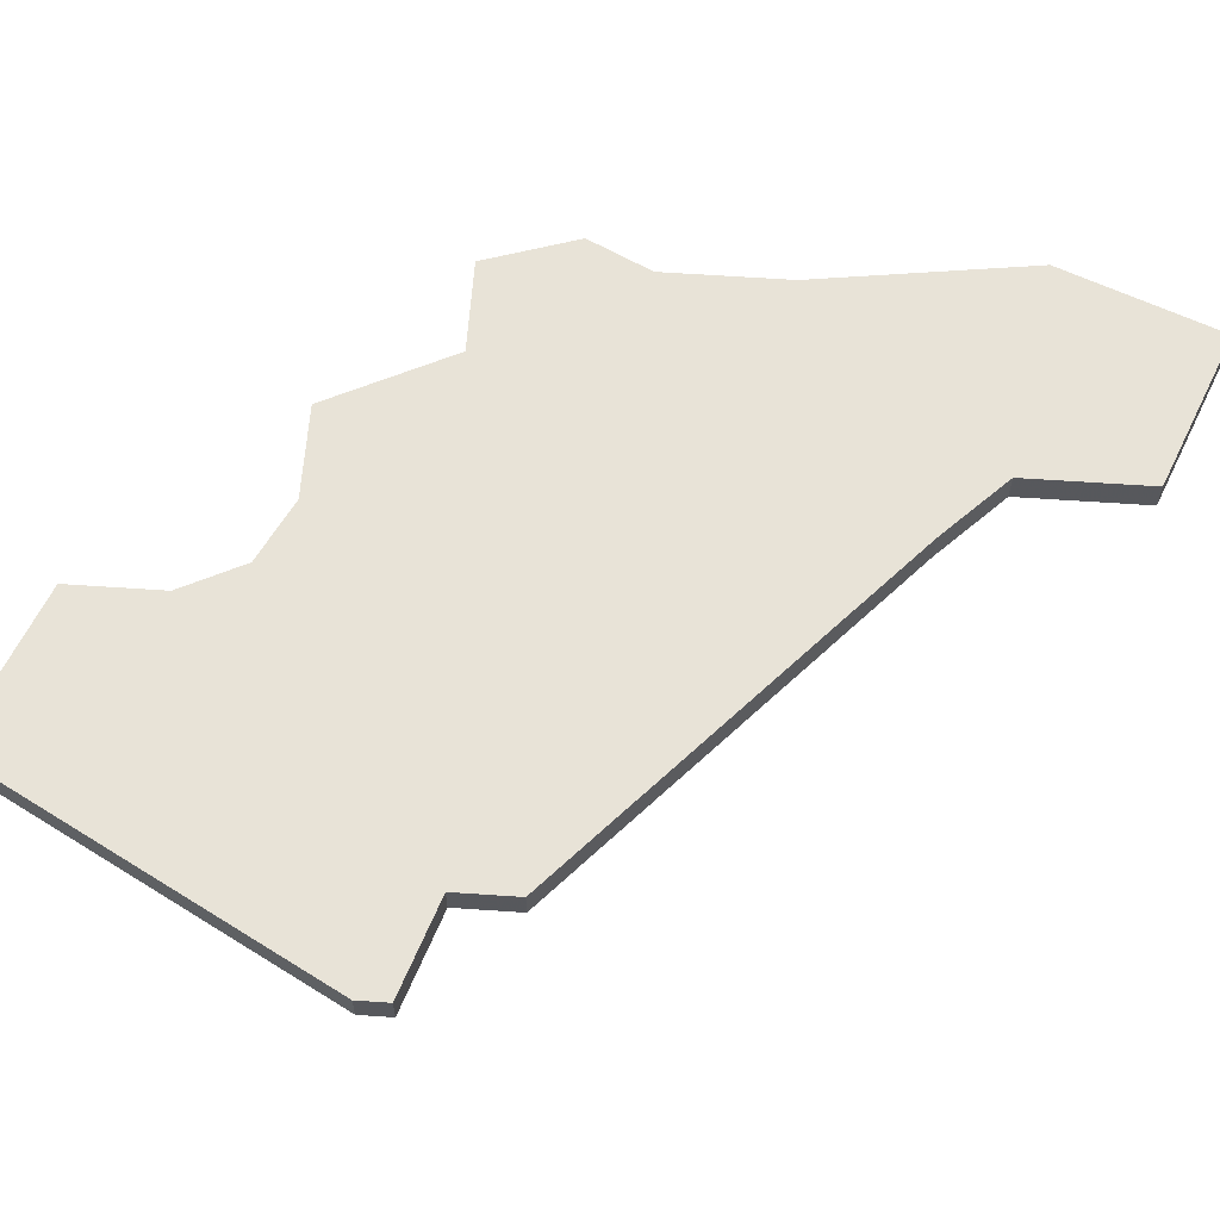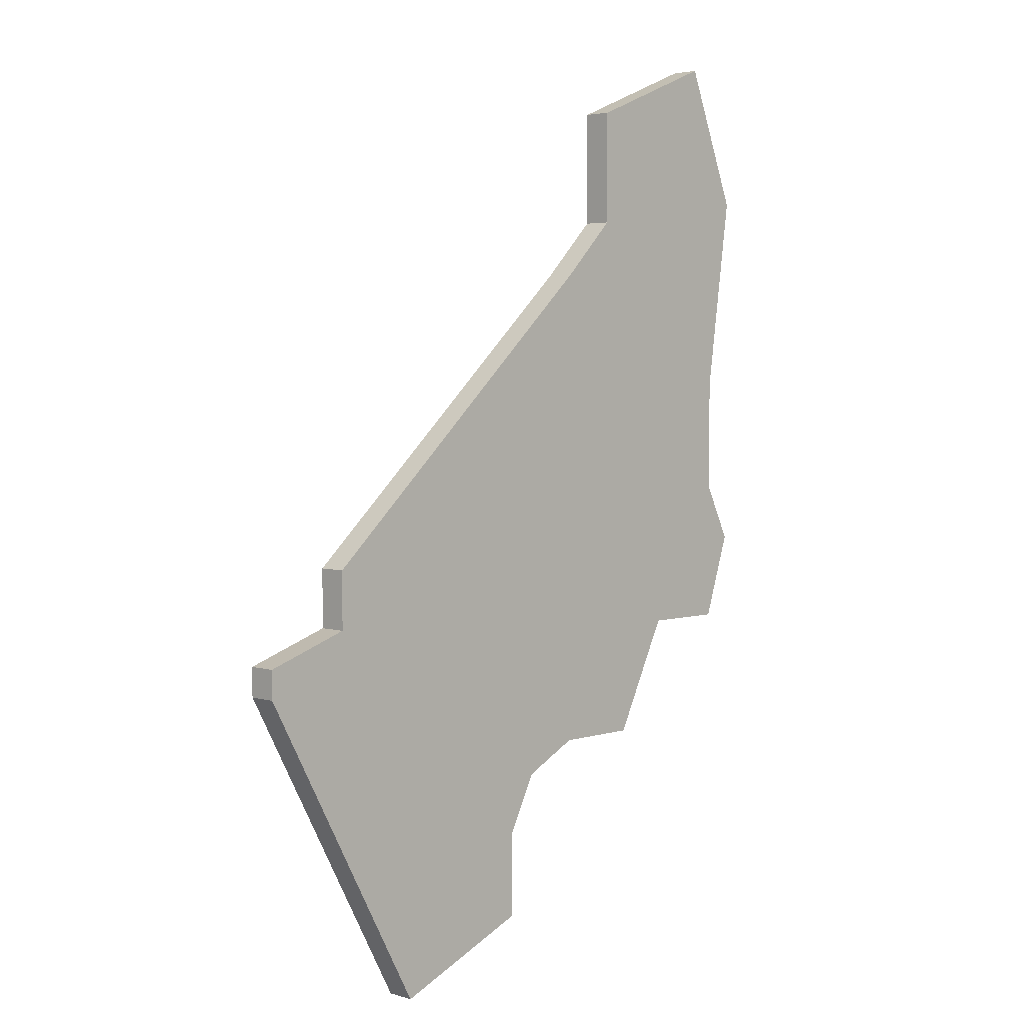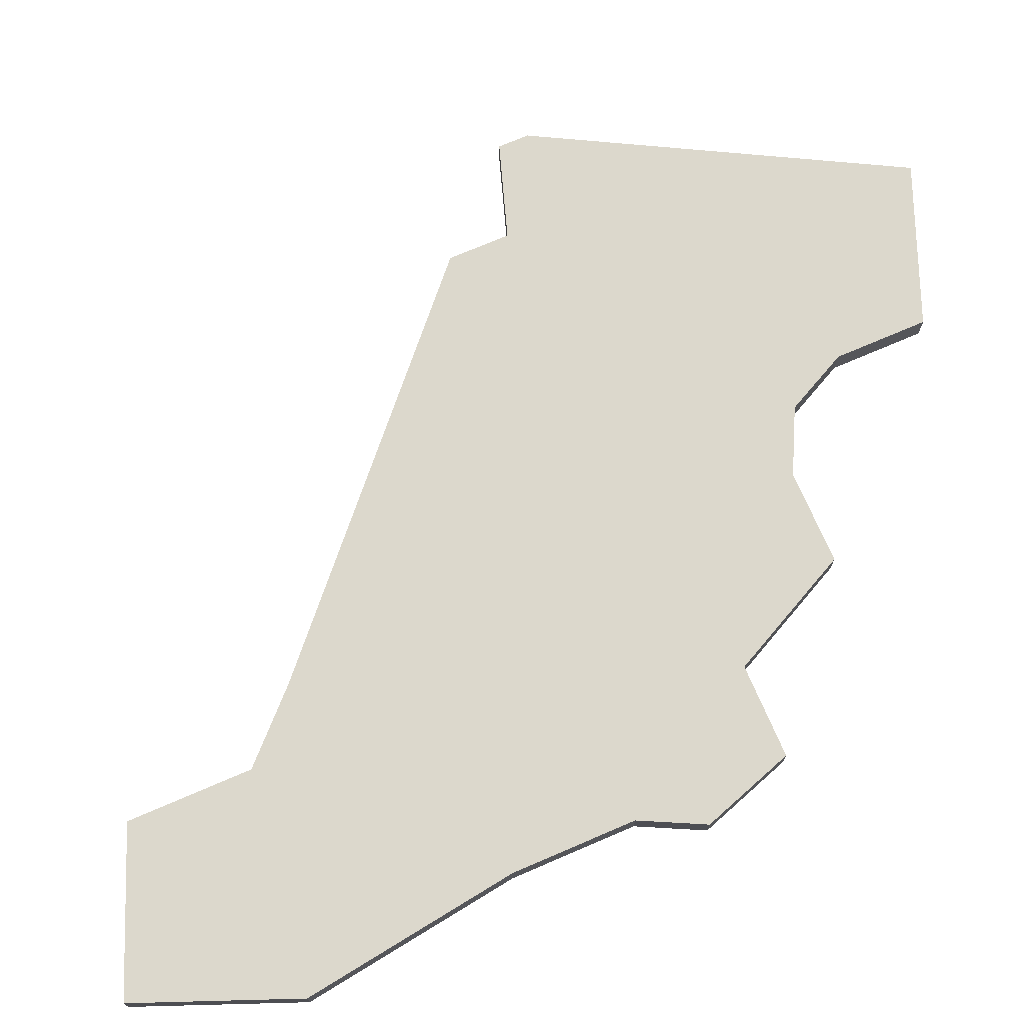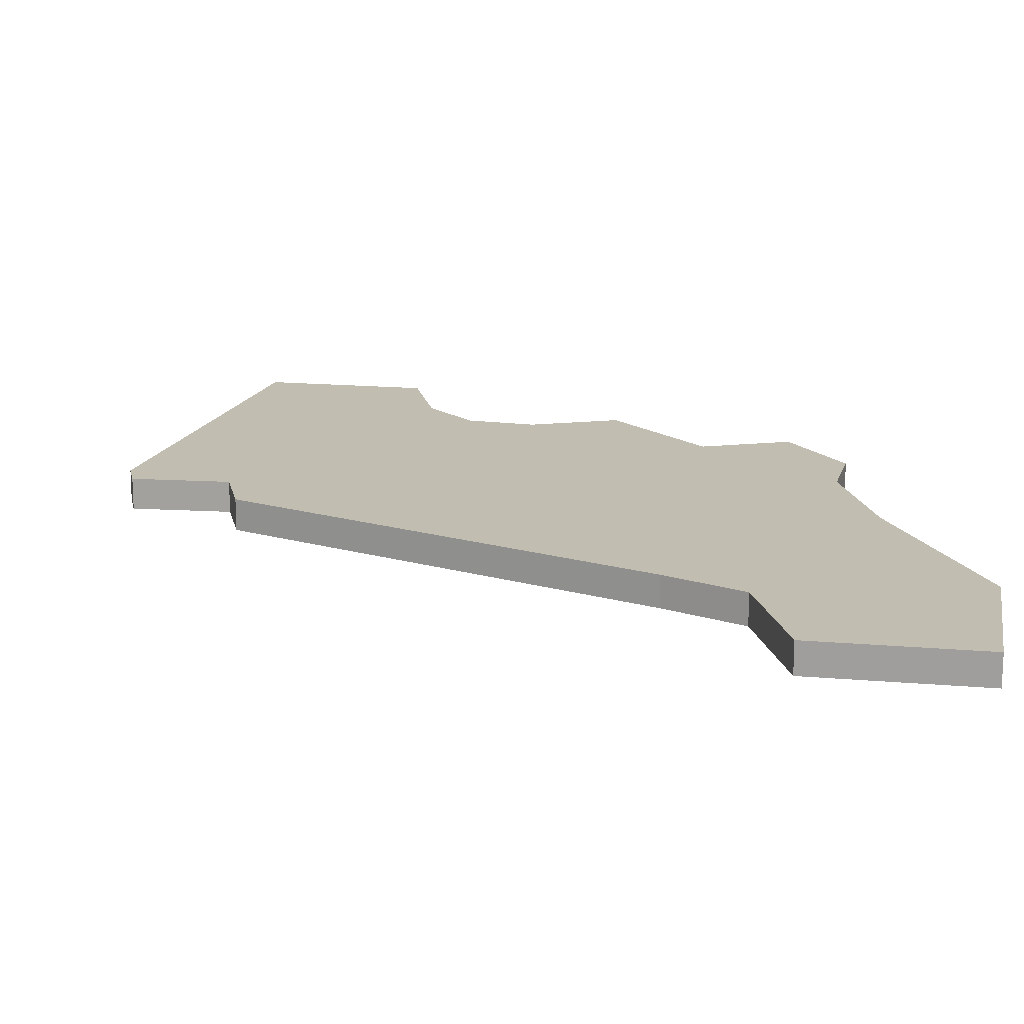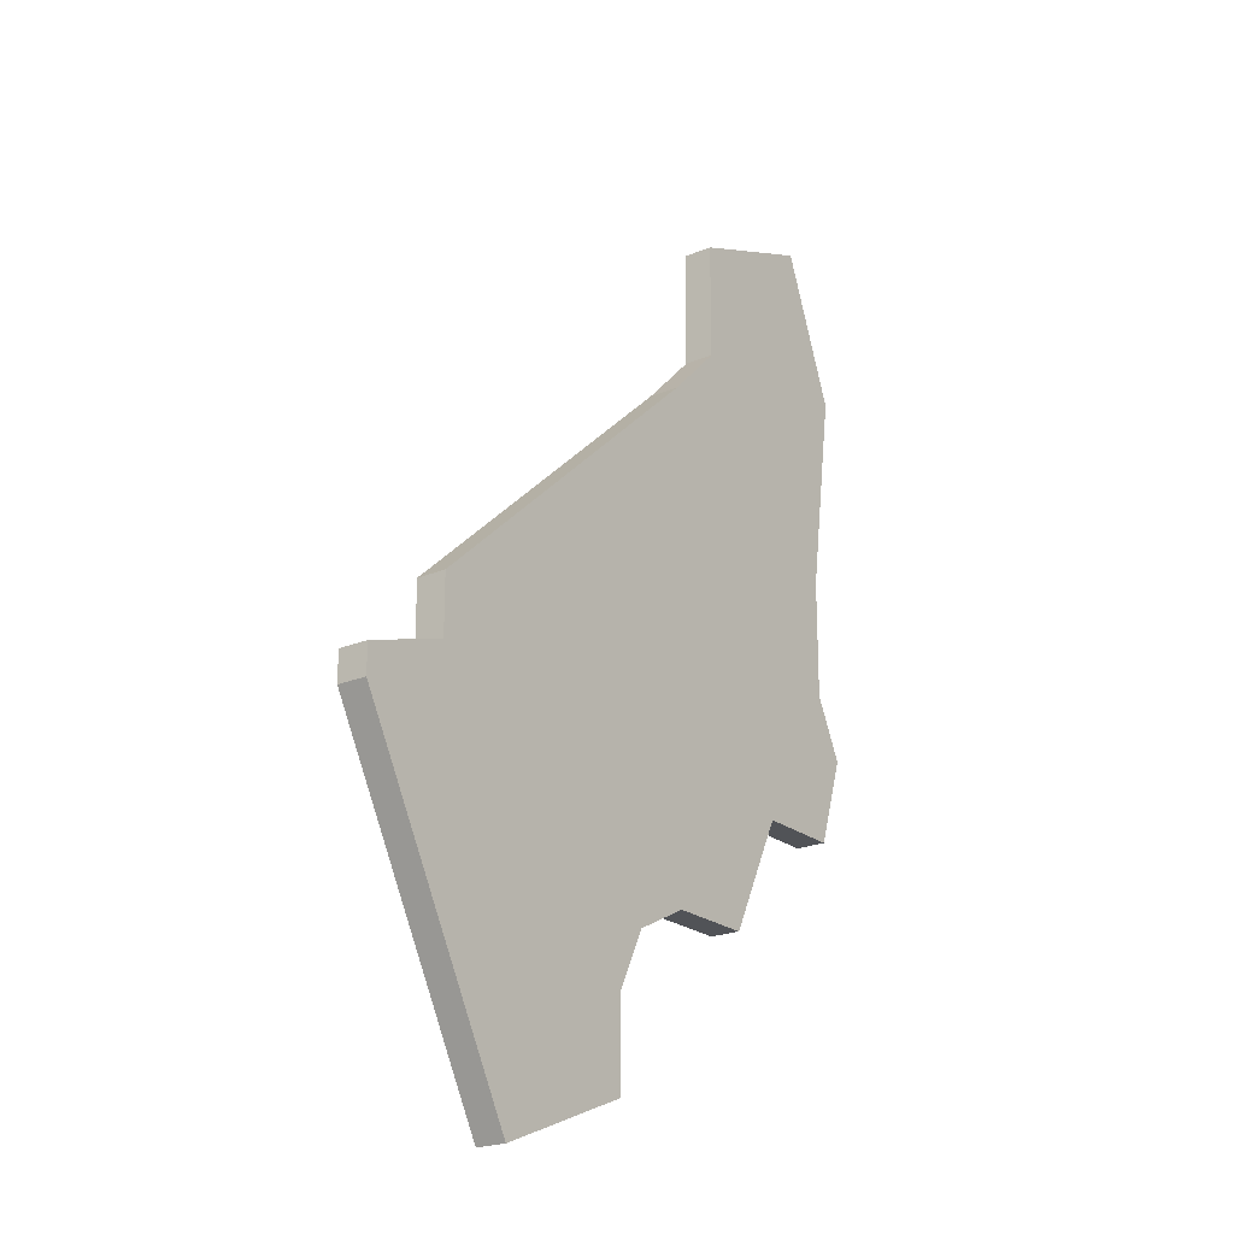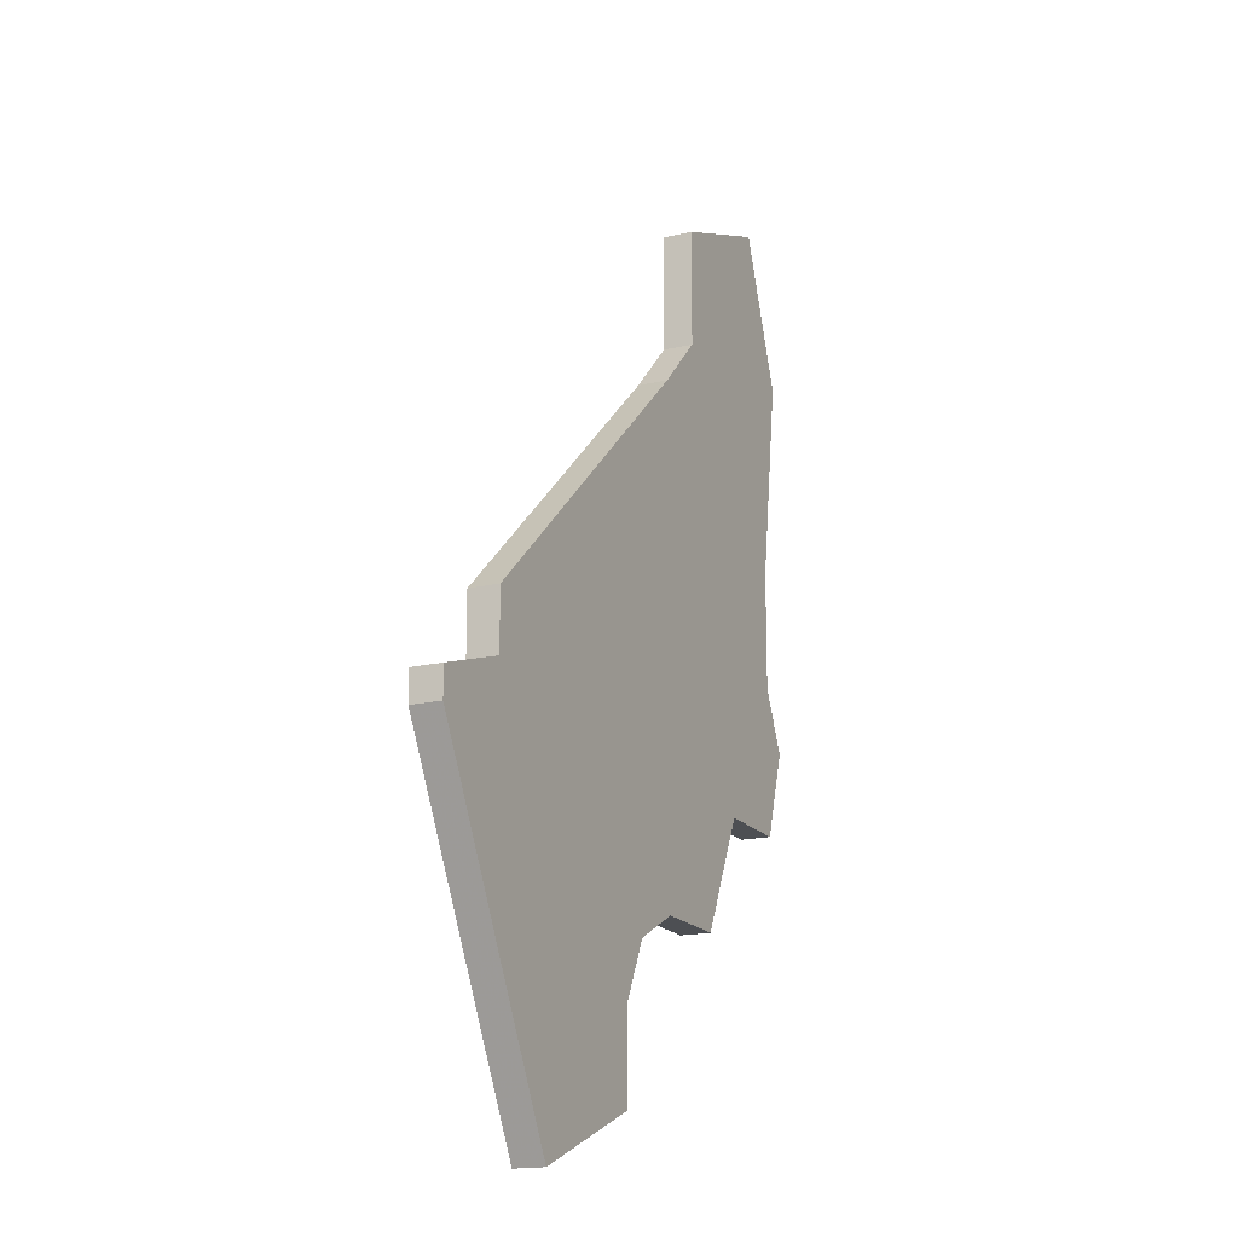
<metadata>
{"format":"obj","ext":"obj","renderer":"f3d","projection":"perspective","resolution":1024,"background":"white","views":[{"elev":61.6,"azim":94.0,"up":"+Z"},{"elev":3.8,"azim":134.4,"up":"+Y"},{"elev":72.7,"azim":-113.3,"up":"+Z"},{"elev":16.8,"azim":168.1,"up":"+Z"},{"elev":-22.0,"azim":126.3,"up":"+Y"},{"elev":-17.5,"azim":115.1,"up":"+Y"}]}
</metadata>
<code>
v 4042 -945 0
v 4040 -950 0
v 4041 -957 0
v 4041 -961 0
v 4040 -963 0
v 4041 -966 0
v 4044 -966 0
v 4046 -970 0
v 4049 -970 0
v 4051 -971 0
v 4052 -973 0
v 4052 -976 0
v 4057 -978 0
v 4063 -967 0
v 4063 -966 0
v 4060 -965 0
v 4060 -963 0
v 4049 -953 0
v 4047 -951 0
v 4047 -947 0
v 4042 -945 1
v 4040 -950 1
v 4041 -957 1
v 4041 -961 1
v 4040 -963 1
v 4041 -966 1
v 4044 -966 1
v 4046 -970 1
v 4049 -970 1
v 4051 -971 1
v 4052 -973 1
v 4052 -976 1
v 4057 -978 1
v 4063 -967 1
v 4063 -966 1
v 4060 -965 1
v 4060 -963 1
v 4049 -953 1
v 4047 -951 1
v 4047 -947 1
f 2 1 20
f 6 5 4
f 9 8 7
f 13 12 11
f 15 14 13
f 18 17 16
f 2 20 19
f 7 6 4
f 10 9 7
f 13 11 10
f 16 15 13
f 19 18 16
f 3 2 19
f 7 4 3
f 16 13 10
f 3 19 16
f 10 7 3
f 3 16 10
f 40 21 22
f 24 25 26
f 27 28 29
f 31 32 33
f 33 34 35
f 36 37 38
f 39 40 22
f 24 26 27
f 27 29 30
f 30 31 33
f 33 35 36
f 36 38 39
f 39 22 23
f 23 24 27
f 30 33 36
f 36 39 23
f 23 27 30
f 30 36 23
f 22 21 2
f 2 21 1
f 23 22 3
f 3 22 2
f 24 23 4
f 4 23 3
f 25 24 5
f 5 24 4
f 26 25 6
f 6 25 5
f 27 26 7
f 7 26 6
f 28 27 8
f 8 27 7
f 29 28 9
f 9 28 8
f 30 29 10
f 10 29 9
f 31 30 11
f 11 30 10
f 32 31 12
f 12 31 11
f 33 32 13
f 13 32 12
f 34 33 14
f 14 33 13
f 35 34 15
f 15 34 14
f 36 35 16
f 16 35 15
f 37 36 17
f 17 36 16
f 38 37 18
f 18 37 17
f 39 38 19
f 19 38 18
f 21 40 1
f 1 40 20
f 40 39 20
f 20 39 19

</code>
